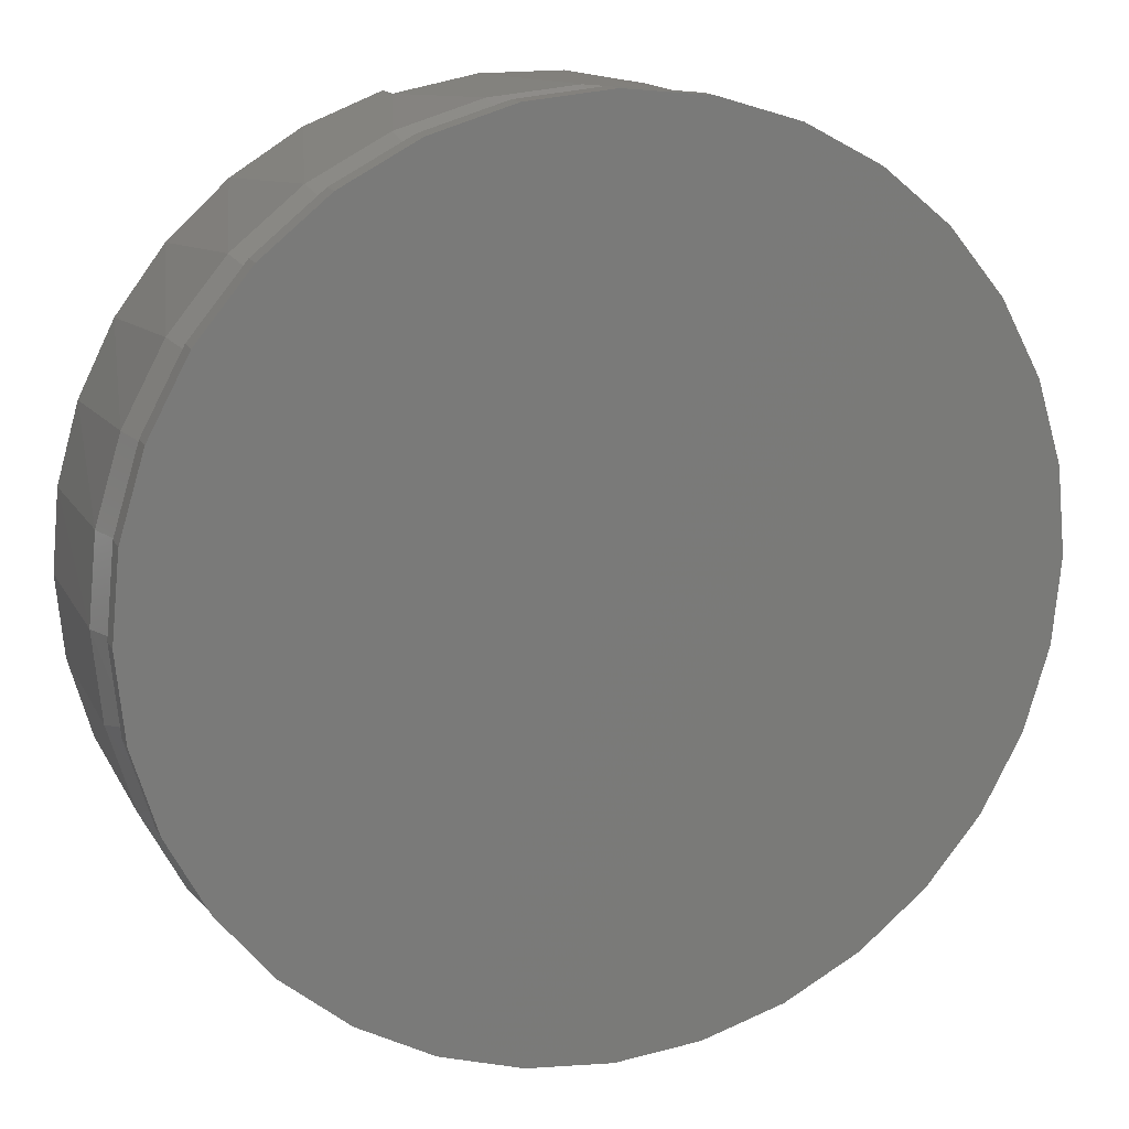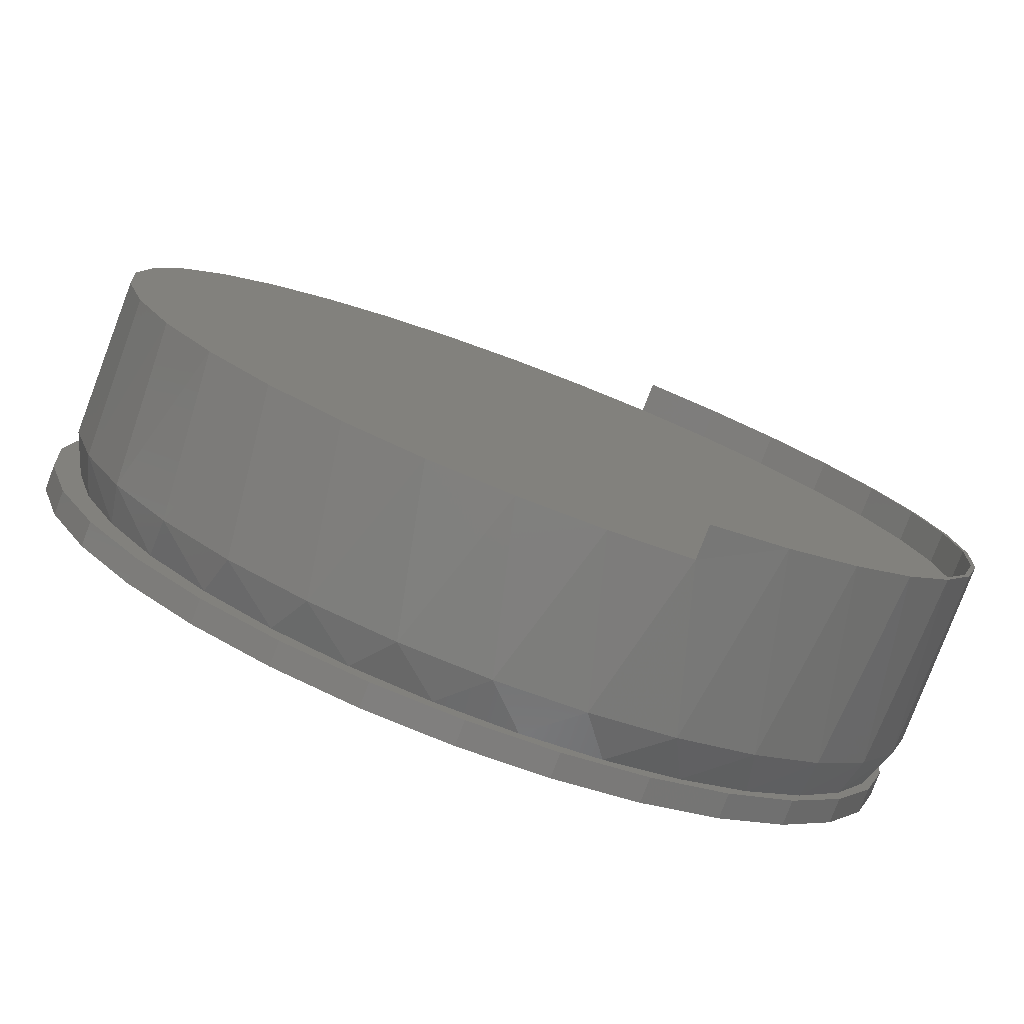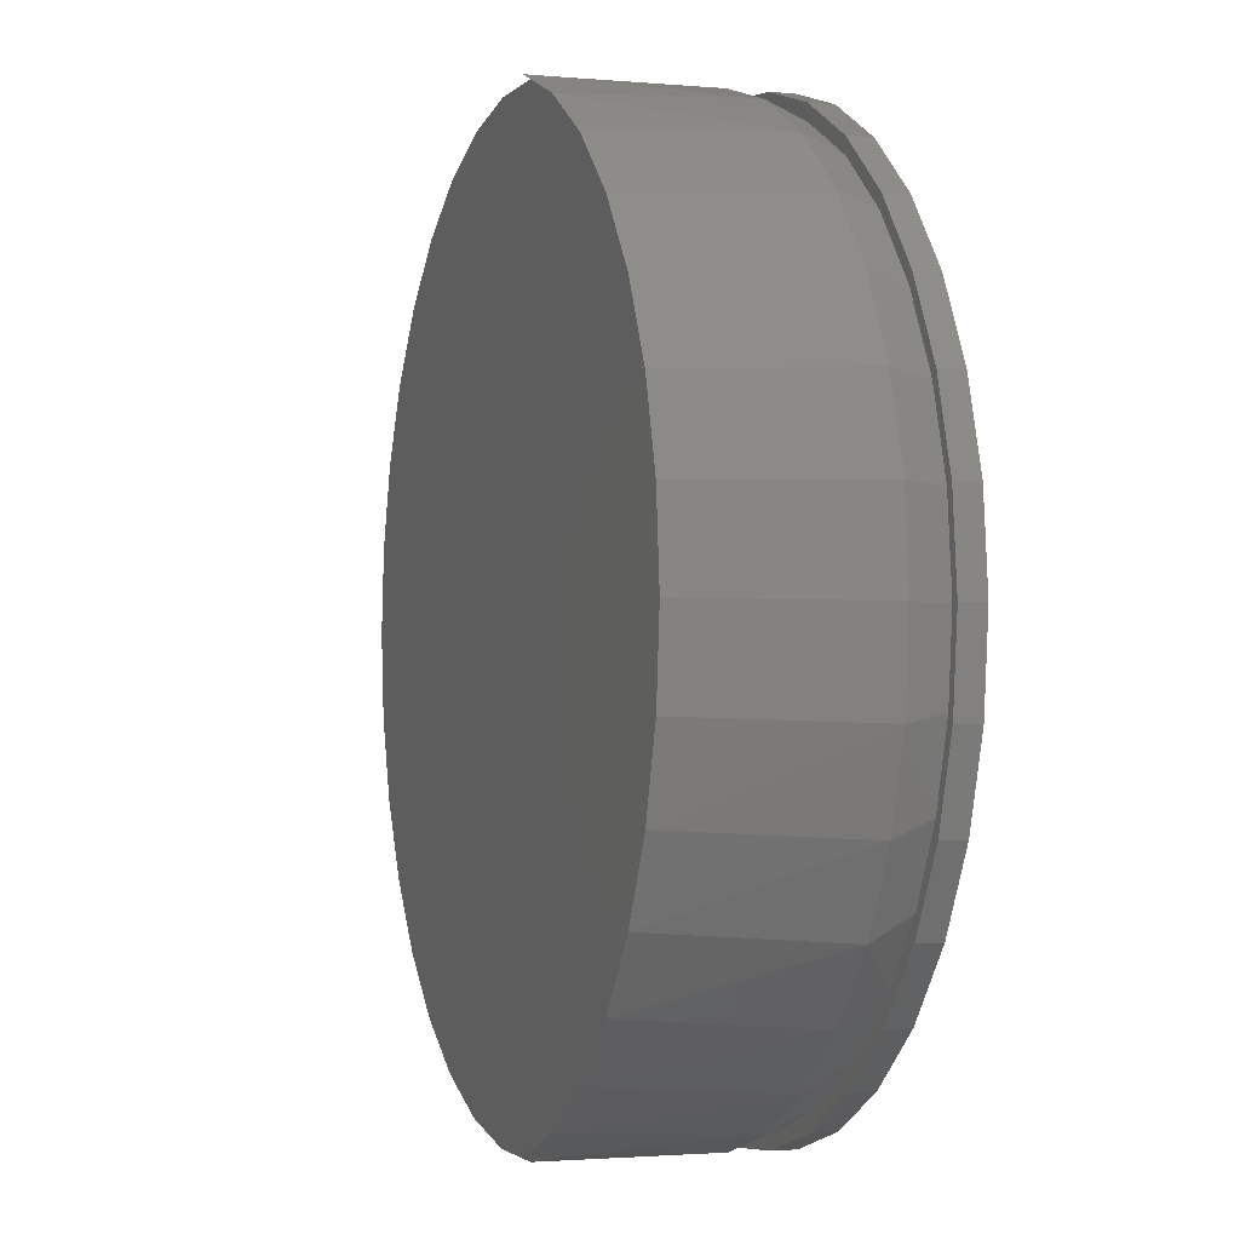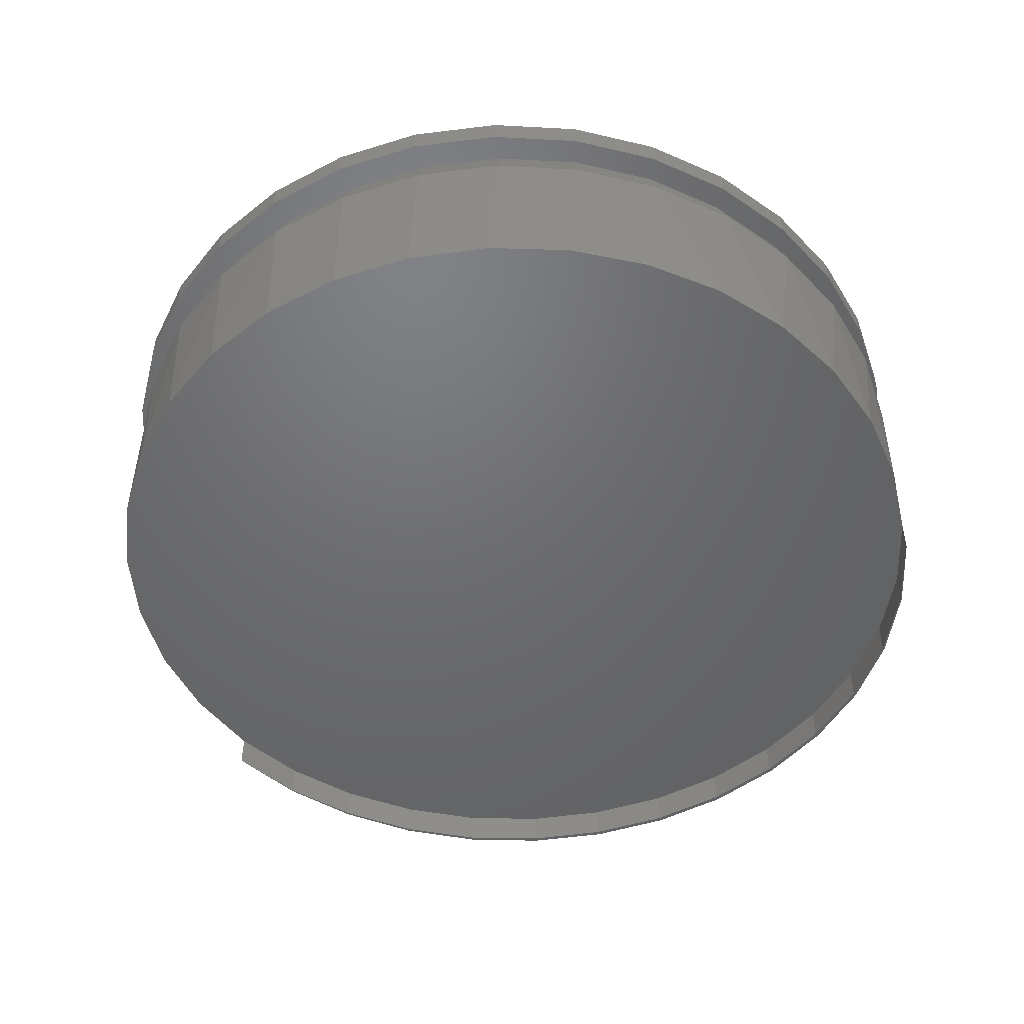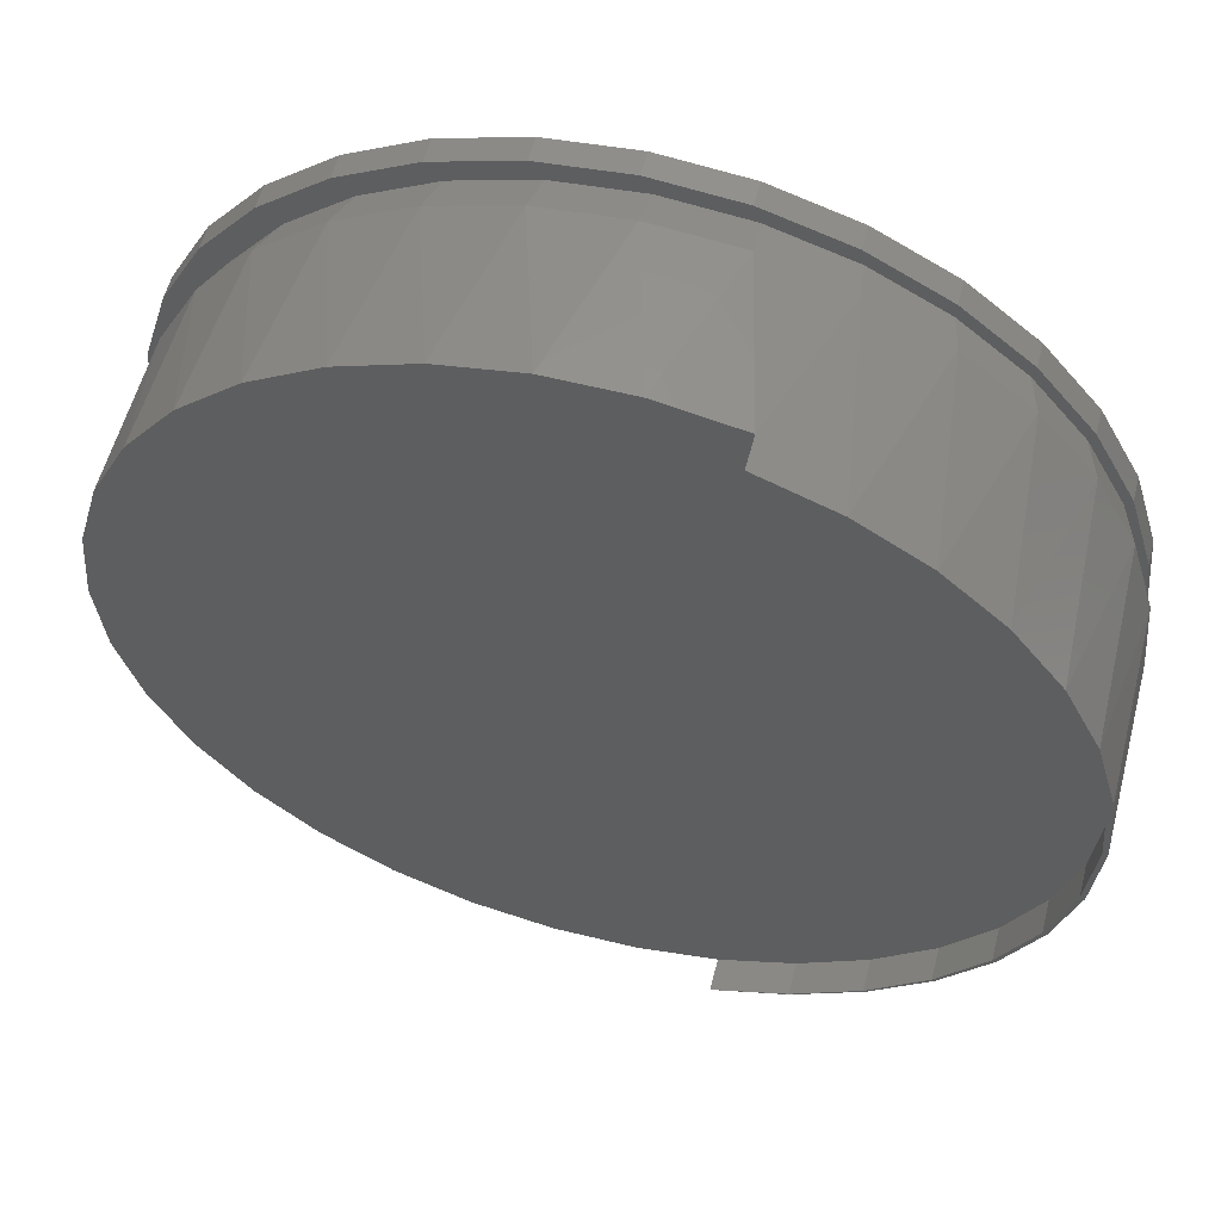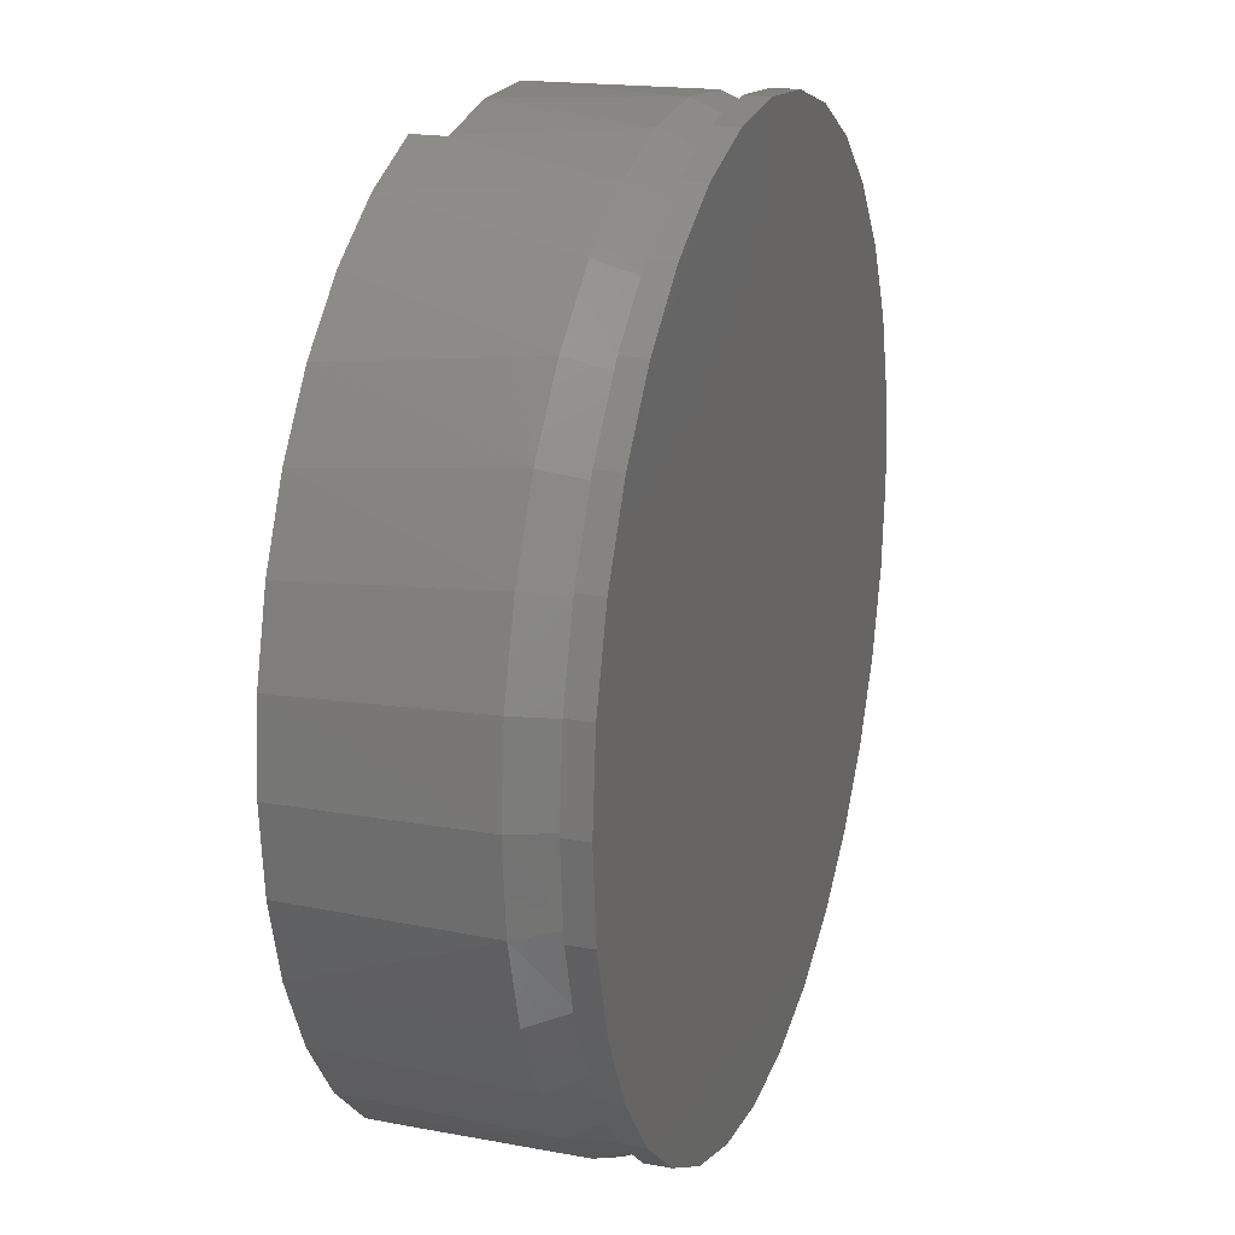
<metadata>
{"format":"stl","ext":"stl","renderer":"f3d","projection":"perspective","resolution":1024,"background":"white","views":[{"elev":15.3,"azim":160.4,"up":"+Z"},{"elev":-79.1,"azim":-20.9,"up":"+Z"},{"elev":-1.9,"azim":71.0,"up":"+Z"},{"elev":-48.7,"azim":-65.3,"up":"+Y"},{"elev":57.5,"azim":14.6,"up":"+Z"},{"elev":20.0,"azim":108.1,"up":"+Z"}]}
</metadata>
<code>
# stl→obj: 191 verts, 378 faces
v -0.03 -4.728e-12 -0.4089
v -0.08485 6.479e-17 -0.42
v -0.001316 5.551e-17 -0.4282
v 0.04579 -4.694e-12 -0.4089
v 0.08222 4.624e-17 -0.42
v 0.007895 2.186e-12 0.4107
v 0.08222 4.624e-17 0.42
v -0.001316 5.551e-17 0.4282
v 0.08802 2.091e-12 0.4028
v 0.1626 3.732e-17 0.3956
v 0.3547 1.598e-17 0.2379
v 0.3015 2.189e-17 0.3028
v 0.2983 7.37e-13 0.2904
v 0.3494 -1.288e-14 0.2282
v 0.3943 1.159e-17 0.1639
v 0.3873 -8.682e-13 0.1572
v 0.4187 8.884e-18 0.08354
v 0.4107 -1.797e-12 0.08012
v 0.4187 8.884e-18 -0.08354
v 0.4116 -2.089e-12 -0.07546
v 0.3909 -2.632e-12 -0.1484
v 0.3943 1.159e-17 -0.1639
v 0.3571 -3.144e-12 -0.2162
v 0.3547 1.598e-17 -0.2379
v 0.3114 -3.607e-12 -0.2767
v 0.3015 2.189e-17 -0.3028
v 0.2554 -4.006e-12 -0.3277
v 0.2366 2.91e-17 -0.356
v 0.191 -4.327e-12 -0.3676
v 0.1626 3.732e-17 -0.3956
v 0.1203 -4.559e-12 -0.395
v -0.2396 -4.229e-12 -0.3277
v -0.3041 8.913e-17 -0.3028
v -0.2392 8.192e-17 -0.356
v -0.1752 -4.492e-12 -0.3676
v -0.1652 7.37e-17 -0.3956
v -0.1045 -4.66e-12 -0.395
v 0.4269 7.971e-18 4.796e-17
v 0.4186 -1.534e-12 2.543e-13
v 0.1651 1.81e-12 0.3794
v 0.2361 1.352e-12 0.3415
v 0.2366 2.91e-17 0.356
v -0.2956 -3.88e-12 -0.2767
v -0.3413 -3.458e-12 -0.2162
v -0.3574 9.504e-17 -0.2379
v -0.3751 -2.977e-12 -0.1484
v -0.3969 9.943e-17 -0.1639
v -0.3958 -2.453e-12 -0.07546
v -0.4213 1.021e-16 -0.08354
v -0.4028 -1.904e-12 6.243e-08
v -0.4295 1.031e-16 -5.692e-17
v -0.3949 -1.797e-12 0.08012
v -0.4213 1.021e-16 0.08354
v -0.3715 -8.682e-13 0.1572
v -0.3969 9.943e-17 0.1639
v -0.3336 -1.288e-14 0.2282
v -0.3574 9.504e-17 0.2379
v -0.2825 7.37e-13 0.2904
v -0.3041 8.913e-17 0.3028
v -0.2203 1.352e-12 0.3415
v -0.2392 8.192e-17 0.356
v -0.1493 1.81e-12 0.3794
v -0.1652 7.37e-17 0.3956
v -0.07223 2.091e-12 0.4028
v -0.08485 6.479e-17 0.42
v -0.4184 -0.03906 -1.574e-16
v -0.4102 -0.03906 0.08317
v -0.386 -0.03906 0.1631
v -0.3466 -0.03906 0.2368
v -0.2936 -0.03906 0.3015
v -0.229 -0.03906 0.3545
v -0.1552 -0.03906 0.3939
v -0.07528 -0.03906 0.4181
v 0.007895 -0.03906 0.4263
v 0.09106 -0.03906 0.4181
v 0.171 -0.03906 0.3939
v 0.2447 -0.03906 0.3545
v 0.3093 -0.03906 0.3015
v 0.3624 -0.03906 0.2368
v 0.4018 -0.03906 0.1631
v 0.426 -0.03906 0.08317
v 0.4342 -0.03906 -1.769e-16
v -0.3466 -0.03906 -0.2368
v -0.386 -0.03906 -0.1631
v -0.2936 -0.03906 -0.3015
v -0.229 -0.03906 -0.3545
v -0.1552 -0.03906 -0.3939
v -0.07528 -0.03906 -0.4181
v 0.007895 -0.03906 -0.4263
v 0.09106 -0.03906 -0.4181
v 0.171 -0.03906 -0.3939
v 0.2447 -0.03906 -0.3545
v 0.3093 -0.03906 -0.3015
v 0.3624 -0.03906 -0.2368
v 0.4018 -0.03906 -0.1631
v -0.4102 -0.03906 -0.08317
v 0.426 -0.03906 -0.08317
v 0.08222 0.02344 0.42
v -0.08485 0.02344 0.42
v -0.001316 0.02344 0.4282
v -0.1652 0.02344 0.3956
v 0.1626 0.02344 0.3956
v -0.2392 0.02344 0.356
v 0.2366 0.02344 0.356
v -0.3041 0.02344 0.3028
v 0.3015 0.02344 0.3028
v -0.3574 0.02344 0.2379
v 0.3547 0.02344 0.2379
v -0.3969 0.02344 0.1639
v 0.3943 0.02344 0.1639
v -0.4213 0.02344 0.08354
v 0.4187 0.02344 0.08354
v -0.4295 0.02344 -5.692e-17
v 0.4269 0.02344 4.796e-17
v -0.4213 0.02344 -0.08354
v 0.4187 0.02344 -0.08354
v -0.3969 0.02344 -0.1639
v 0.3943 0.02344 -0.1639
v -0.3574 0.02344 -0.2379
v 0.3547 0.02344 -0.2379
v -0.3041 0.02344 -0.3028
v 0.3015 0.02344 -0.3028
v -0.2392 0.02344 -0.356
v 0.2366 0.02344 -0.356
v -0.1652 0.02344 -0.3956
v 0.1626 0.02344 -0.3956
v -0.08485 0.02344 -0.42
v 0.08222 0.02344 -0.42
v -0.001316 0.02344 -0.4282
v 0.3213 -0.1875 0.2845
v 0.2647 -0.2188 0.3377
v 0.2647 -0.1875 0.3377
v 0.1993 -0.2188 0.3797
v 0.1993 -0.1875 0.3797
v 0.1274 -0.2188 0.4092
v 0.1274 -0.1875 0.4092
v 0.3213 -0.2188 0.2845
v 0.3675 -0.1875 0.222
v 0.3675 -0.2188 0.222
v 0.4016 -0.1875 0.1522
v 0.4016 -0.2188 0.1522
v 0.4225 -0.1875 0.07737
v 0.4225 -0.2188 0.07737
v 0.4295 -0.1875 -5.293e-17
v 0.4295 -0.2188 -5.293e-17
v 0.3675 -0.1875 -0.222
v 0.4016 -0.2188 -0.1522
v 0.4016 -0.1875 -0.1522
v 0.4225 -0.2188 -0.07737
v 0.4225 -0.1875 -0.07737
v 0.3675 -0.2188 -0.222
v 0.3213 -0.1875 -0.2845
v 0.3213 -0.2188 -0.2845
v 0.2647 -0.1875 -0.3377
v 0.2647 -0.2188 -0.3377
v 0.1993 -0.1875 -0.3797
v 0.1993 -0.2188 -0.3797
v 0.1274 -0.1875 -0.4092
v 0.1274 -0.2188 -0.4092
v 0.04992 -0.1875 0.4242
v -0.02905 -0.1875 0.4247
v -0.1068 -0.1875 0.4106
v -0.1805 -0.1875 -0.3824
v -0.1068 -0.1875 -0.4106
v -0.02905 -0.1875 -0.4247
v 0.04992 -0.1875 -0.4242
v -0.2478 -0.1875 -0.3411
v -0.3063 -0.1875 -0.2881
v -0.3541 -0.1875 -0.2252
v -0.3894 -0.1875 -0.1546
v -0.4111 -0.1875 -0.07863
v -0.4184 -0.1875 -1.574e-16
v -0.4111 -0.1875 0.07863
v -0.3894 -0.1875 0.1546
v -0.3541 -0.1875 0.2252
v -0.3063 -0.1875 0.2881
v -0.2478 -0.1875 0.3411
v -0.1805 -0.1875 0.3824
v 0.2002 -0.2188 0.3805
v 0.2665 -0.2188 0.3389
v 0.3241 -0.2188 0.2859
v 0.371 -0.2188 0.2233
v 0.4057 -0.2188 0.1532
v 0.427 -0.2188 0.07791
v 0.427 -0.2188 -0.07791
v 0.4057 -0.2188 -0.1532
v 0.371 -0.2188 -0.2233
v 0.3241 -0.2188 -0.2859
v 0.2665 -0.2188 -0.3389
v 0.2002 -0.2188 -0.3805
v 0.4342 -0.2188 -7.251e-17
f 1 2 3
f 3 4 1
f 5 4 3
f 6 7 8
f 7 6 9
f 9 10 7
f 11 12 13
f 14 11 13
f 15 11 14
f 16 15 14
f 17 15 16
f 18 17 16
f 19 20 21
f 21 22 19
f 22 21 23
f 23 24 22
f 24 23 25
f 25 26 24
f 27 26 25
f 28 26 27
f 29 28 27
f 30 28 29
f 31 30 29
f 30 31 4
f 4 5 30
f 32 33 34
f 34 35 32
f 35 34 36
f 37 35 36
f 1 37 36
f 2 1 36
f 38 17 18
f 38 18 39
f 38 39 20
f 38 20 19
f 9 40 10
f 10 40 41
f 10 41 42
f 42 41 13
f 42 13 12
f 32 43 33
f 33 43 44
f 33 44 45
f 45 44 46
f 45 46 47
f 47 46 48
f 47 48 49
f 49 48 50
f 49 50 51
f 51 50 52
f 51 52 53
f 53 52 54
f 53 54 55
f 55 54 56
f 55 56 57
f 57 56 58
f 57 58 59
f 59 58 60
f 59 60 61
f 61 60 62
f 61 62 63
f 63 62 64
f 63 64 65
f 65 64 6
f 65 6 8
f 50 66 52
f 52 66 67
f 52 67 54
f 54 67 68
f 54 68 56
f 56 68 69
f 56 69 58
f 58 69 70
f 58 70 60
f 60 70 71
f 60 71 62
f 62 71 72
f 62 72 64
f 64 72 73
f 64 73 6
f 6 73 74
f 6 74 9
f 9 74 75
f 9 75 40
f 40 75 76
f 40 76 41
f 41 76 77
f 41 77 13
f 13 77 78
f 13 78 14
f 14 78 79
f 14 79 16
f 16 79 80
f 16 80 18
f 18 80 81
f 18 81 39
f 39 81 82
f 44 83 84
f 43 85 83
f 43 83 44
f 32 86 85
f 32 85 43
f 35 87 86
f 35 86 32
f 37 88 87
f 37 87 35
f 1 89 88
f 1 88 37
f 90 4 31
f 90 89 4
f 4 89 1
f 91 31 29
f 91 90 31
f 29 27 92
f 92 91 29
f 27 25 93
f 93 92 27
f 25 23 94
f 94 93 25
f 95 94 23
f 66 50 96
f 96 50 48
f 96 48 84
f 84 48 46
f 84 46 44
f 39 82 20
f 20 82 97
f 20 97 21
f 21 97 95
f 21 95 23
f 98 99 100
f 99 98 101
f 101 98 102
f 101 102 103
f 103 102 104
f 103 104 105
f 105 104 106
f 105 106 107
f 107 106 108
f 107 108 109
f 109 108 110
f 109 110 111
f 111 110 112
f 111 112 113
f 113 112 114
f 113 114 115
f 115 114 116
f 115 116 117
f 117 116 118
f 117 118 119
f 119 118 120
f 119 120 121
f 121 120 122
f 121 122 123
f 123 122 124
f 123 124 125
f 125 124 126
f 125 126 127
f 127 126 128
f 127 128 129
f 51 113 49
f 49 113 115
f 49 115 47
f 47 115 117
f 47 117 45
f 45 117 119
f 45 119 33
f 33 119 121
f 33 121 34
f 34 121 123
f 34 123 36
f 36 123 125
f 36 125 2
f 2 125 127
f 2 127 3
f 3 127 129
f 3 129 5
f 5 129 128
f 5 128 30
f 30 128 126
f 30 126 28
f 28 126 124
f 28 124 26
f 26 124 122
f 26 122 24
f 24 122 120
f 24 120 22
f 22 120 118
f 22 118 19
f 19 118 116
f 19 116 38
f 38 116 114
f 38 114 17
f 17 114 112
f 17 112 15
f 15 112 110
f 15 110 11
f 11 110 108
f 11 108 12
f 12 108 106
f 12 106 42
f 42 106 104
f 42 104 10
f 10 104 102
f 10 102 7
f 7 102 98
f 7 98 8
f 8 98 100
f 8 100 65
f 65 100 99
f 65 99 63
f 63 99 101
f 63 101 61
f 61 101 103
f 61 103 59
f 59 103 105
f 59 105 57
f 57 105 107
f 57 107 55
f 55 107 109
f 55 109 53
f 53 109 111
f 53 111 51
f 51 111 113
f 130 131 132
f 132 131 133
f 132 133 134
f 134 133 135
f 134 135 136
f 131 130 137
f 137 130 138
f 137 138 139
f 139 138 140
f 139 140 141
f 141 140 142
f 141 142 143
f 143 142 144
f 143 144 145
f 146 147 148
f 148 147 149
f 148 149 150
f 150 149 145
f 150 145 144
f 147 146 151
f 151 146 152
f 151 152 153
f 153 152 154
f 153 154 155
f 155 154 156
f 155 156 157
f 157 156 158
f 157 158 159
f 160 161 162
f 158 156 163
f 158 163 164
f 158 164 165
f 158 165 166
f 163 156 167
f 167 156 154
f 167 154 168
f 168 154 152
f 168 152 169
f 169 152 146
f 169 146 170
f 170 146 148
f 170 148 171
f 171 148 150
f 171 150 172
f 172 150 144
f 172 144 173
f 173 144 142
f 173 142 174
f 174 142 140
f 174 140 175
f 175 140 138
f 175 138 176
f 176 138 130
f 176 130 177
f 177 130 132
f 177 132 178
f 178 132 134
f 178 134 162
f 162 134 136
f 162 136 160
f 135 133 179
f 180 179 133
f 133 131 180
f 181 180 131
f 131 137 181
f 182 181 137
f 137 139 182
f 183 182 139
f 139 141 183
f 183 141 143
f 183 143 184
f 145 184 143
f 185 149 147
f 185 147 186
f 186 147 151
f 186 151 187
f 187 151 153
f 187 153 188
f 188 153 155
f 188 155 189
f 189 155 157
f 189 157 190
f 159 190 157
f 191 184 145
f 191 145 149
f 191 149 185
f 67 174 68
f 68 174 175
f 68 175 69
f 69 175 176
f 69 176 70
f 70 176 177
f 70 177 71
f 71 177 178
f 71 178 72
f 72 178 162
f 72 162 73
f 73 162 161
f 73 161 74
f 74 161 160
f 74 160 75
f 135 179 76
f 77 76 179
f 179 180 77
f 78 77 180
f 180 181 78
f 79 78 181
f 181 182 79
f 80 79 182
f 182 183 80
f 81 80 183
f 136 135 76
f 136 76 75
f 136 75 160
f 66 172 67
f 67 172 173
f 67 173 174
f 191 82 184
f 184 82 81
f 184 81 183
f 158 90 91
f 158 166 90
f 97 186 95
f 95 186 187
f 95 187 94
f 94 187 188
f 94 188 93
f 93 188 189
f 93 189 92
f 92 189 190
f 90 166 89
f 166 165 89
f 88 89 165
f 165 164 88
f 87 88 164
f 164 163 87
f 86 87 163
f 163 167 86
f 85 86 167
f 167 168 85
f 83 85 168
f 168 169 83
f 84 83 169
f 169 170 84
f 96 84 170
f 159 158 190
f 190 158 91
f 190 91 92
f 82 191 97
f 97 191 185
f 97 185 186
f 172 66 171
f 171 66 96
f 171 96 170

</code>
